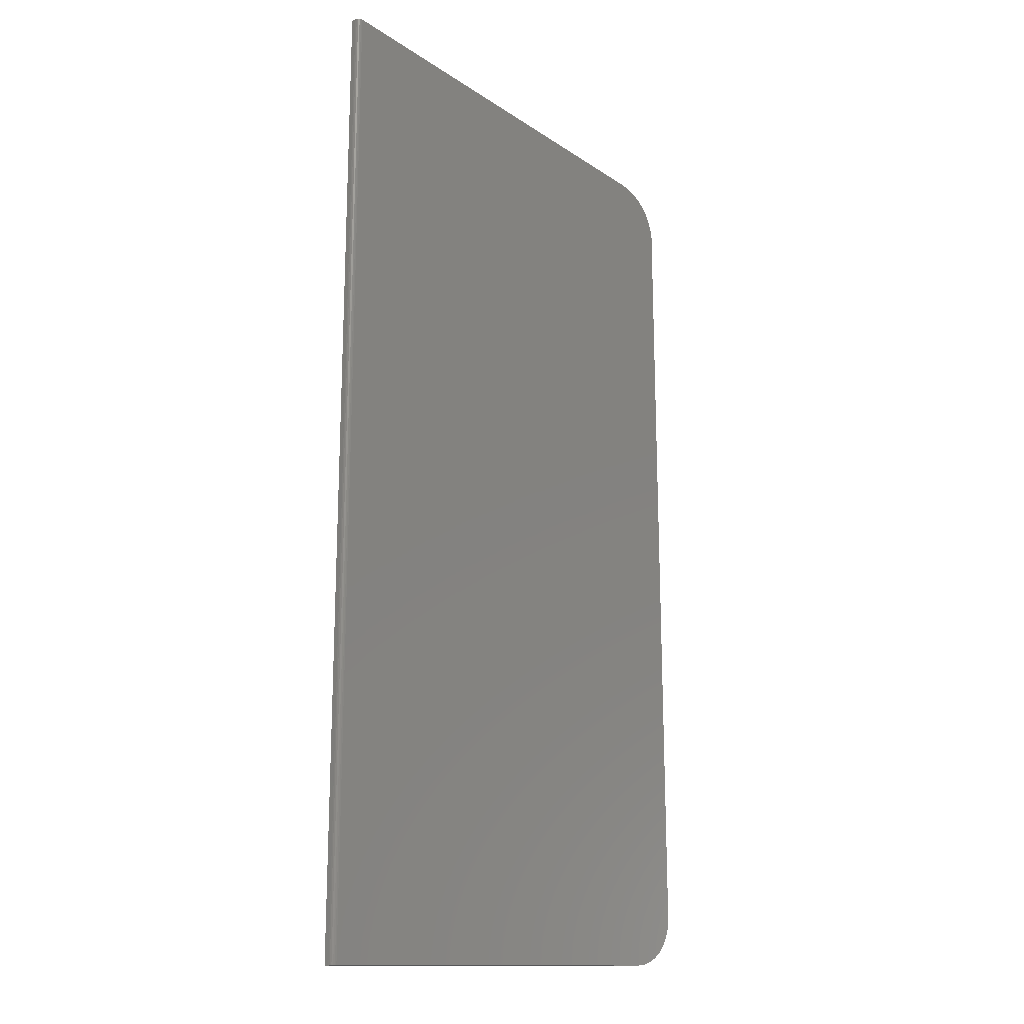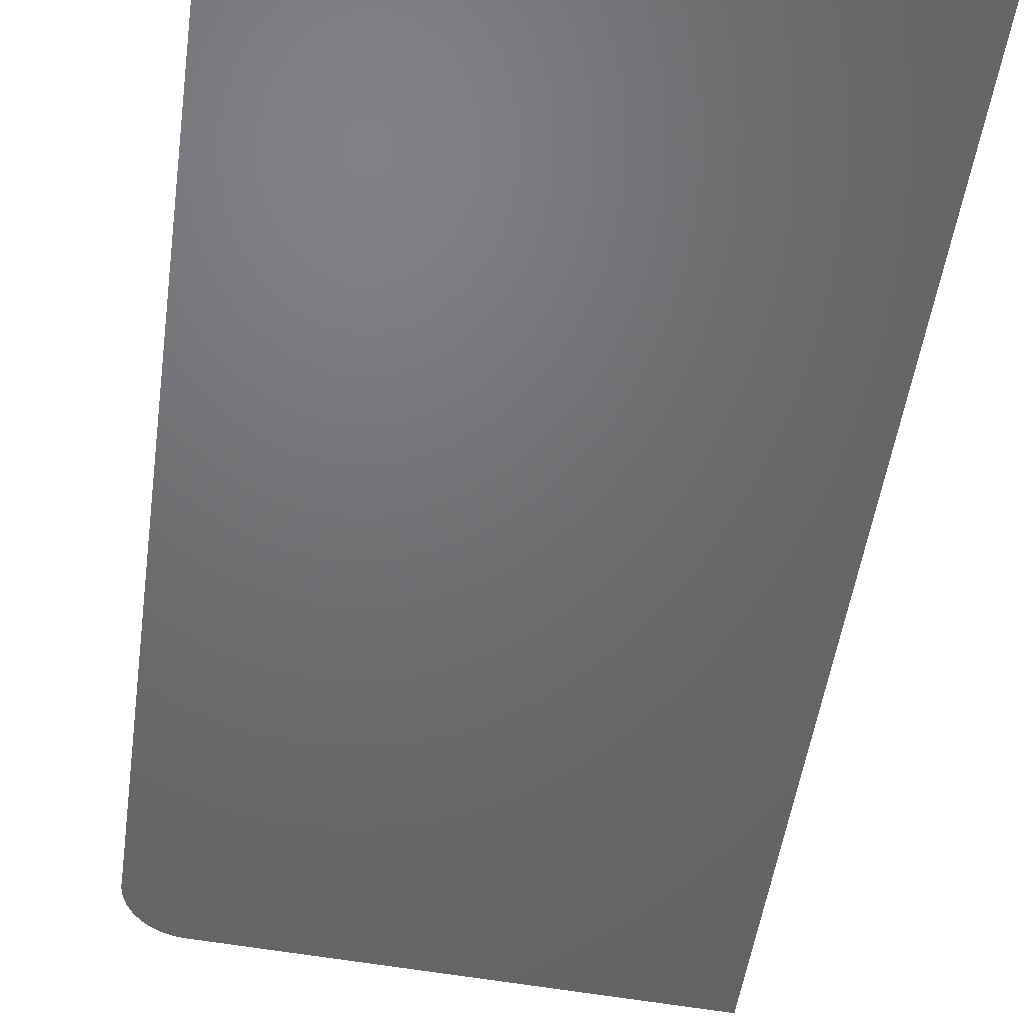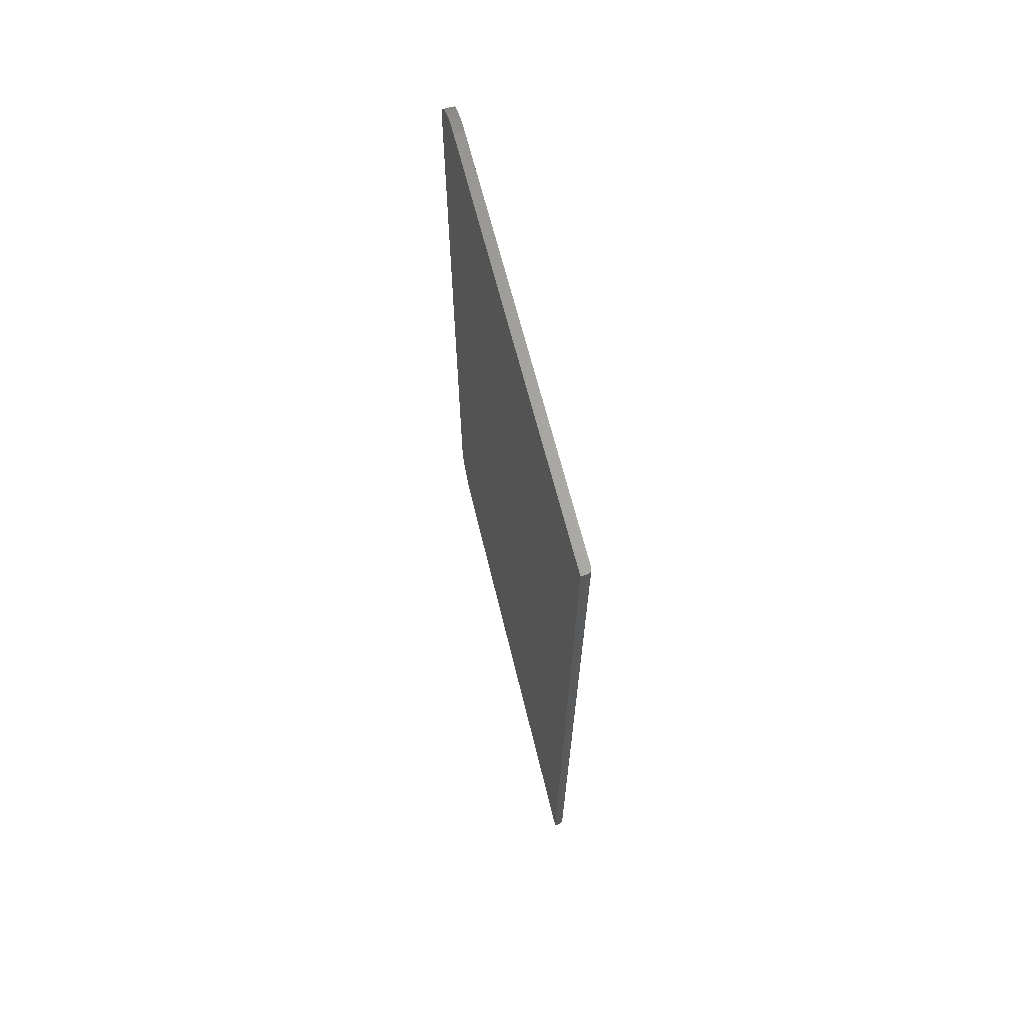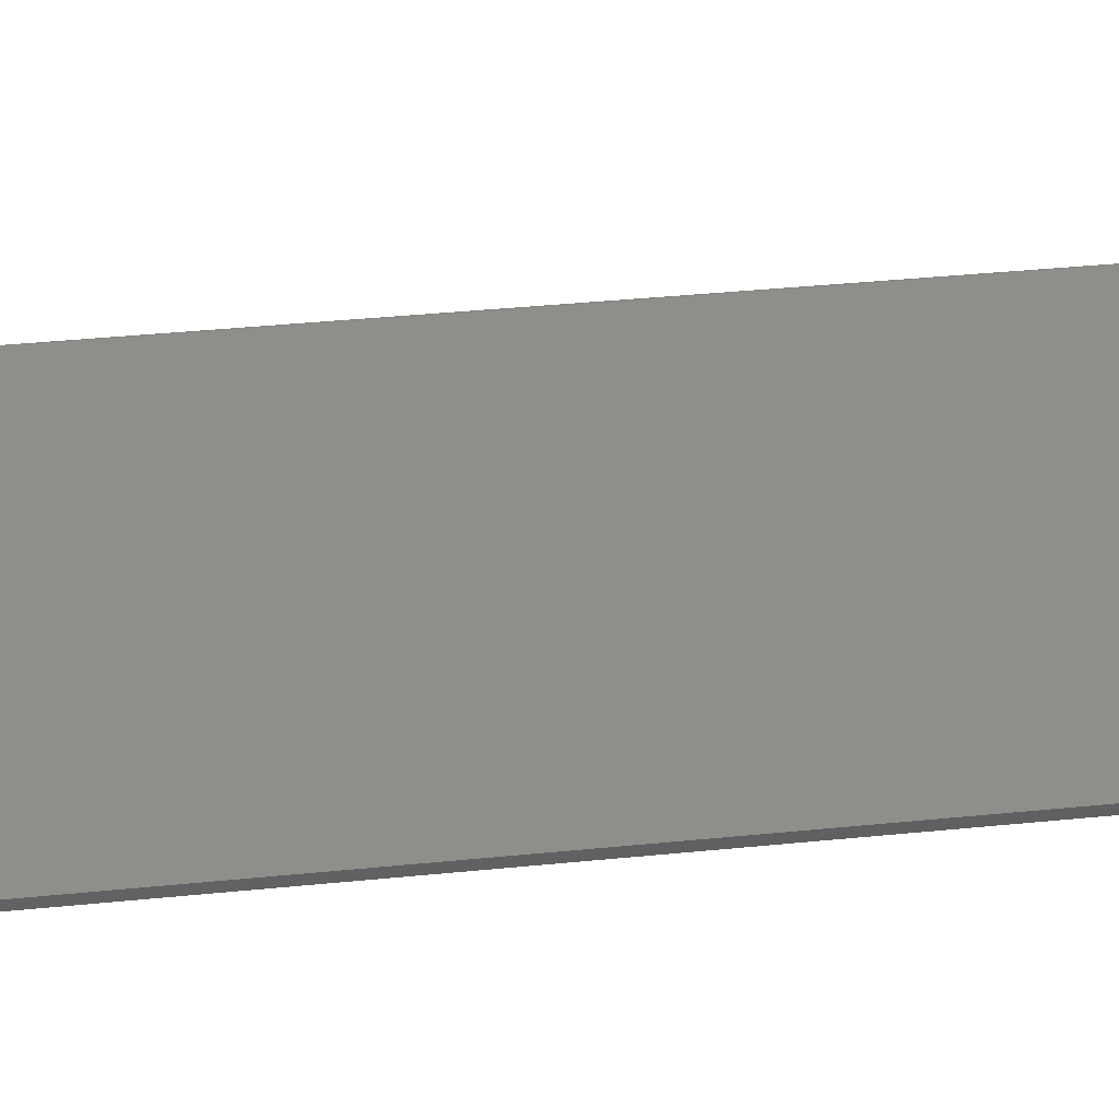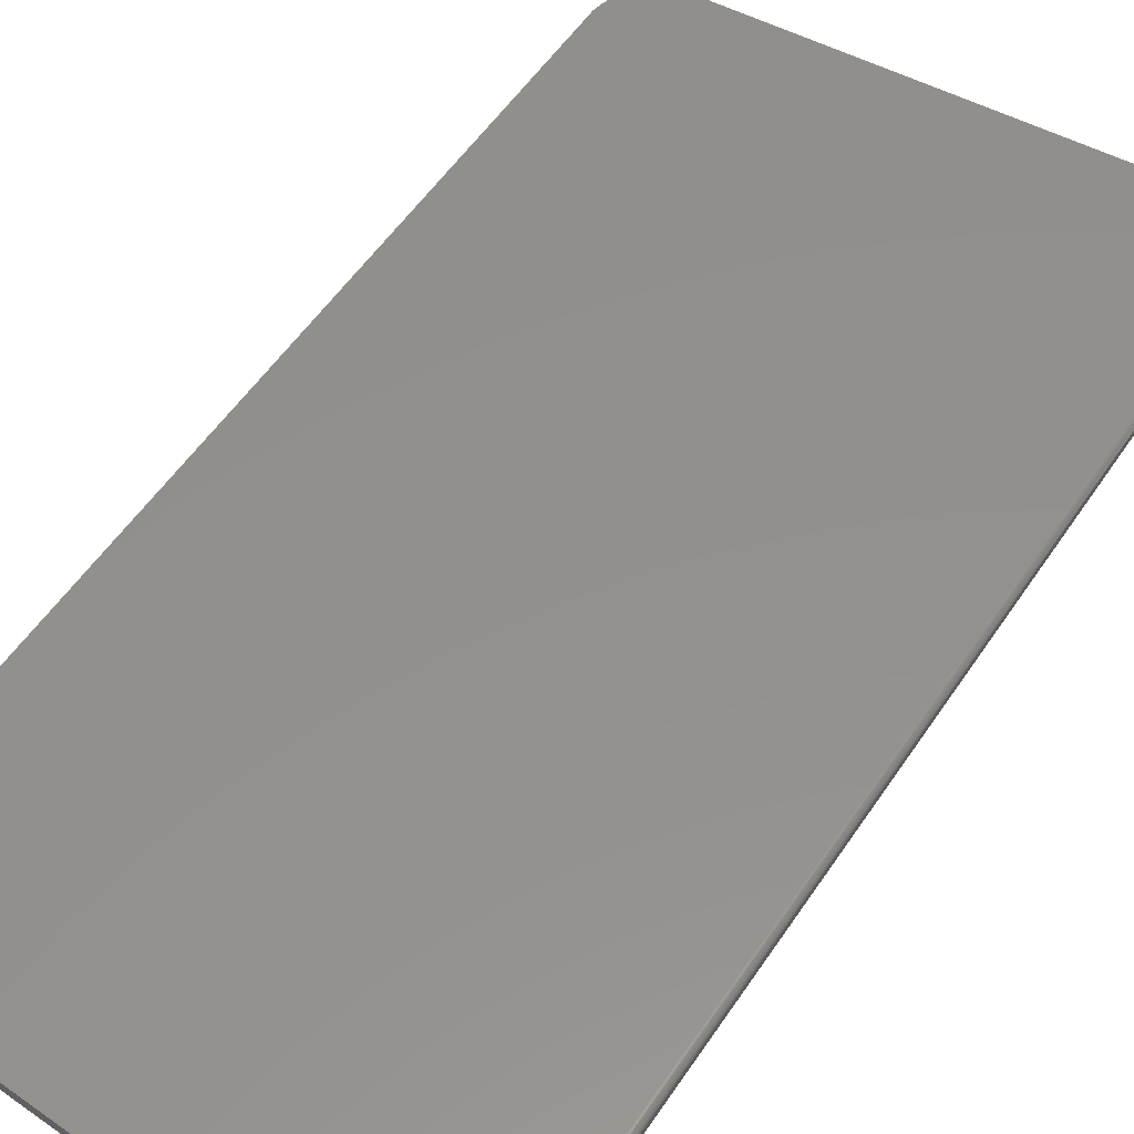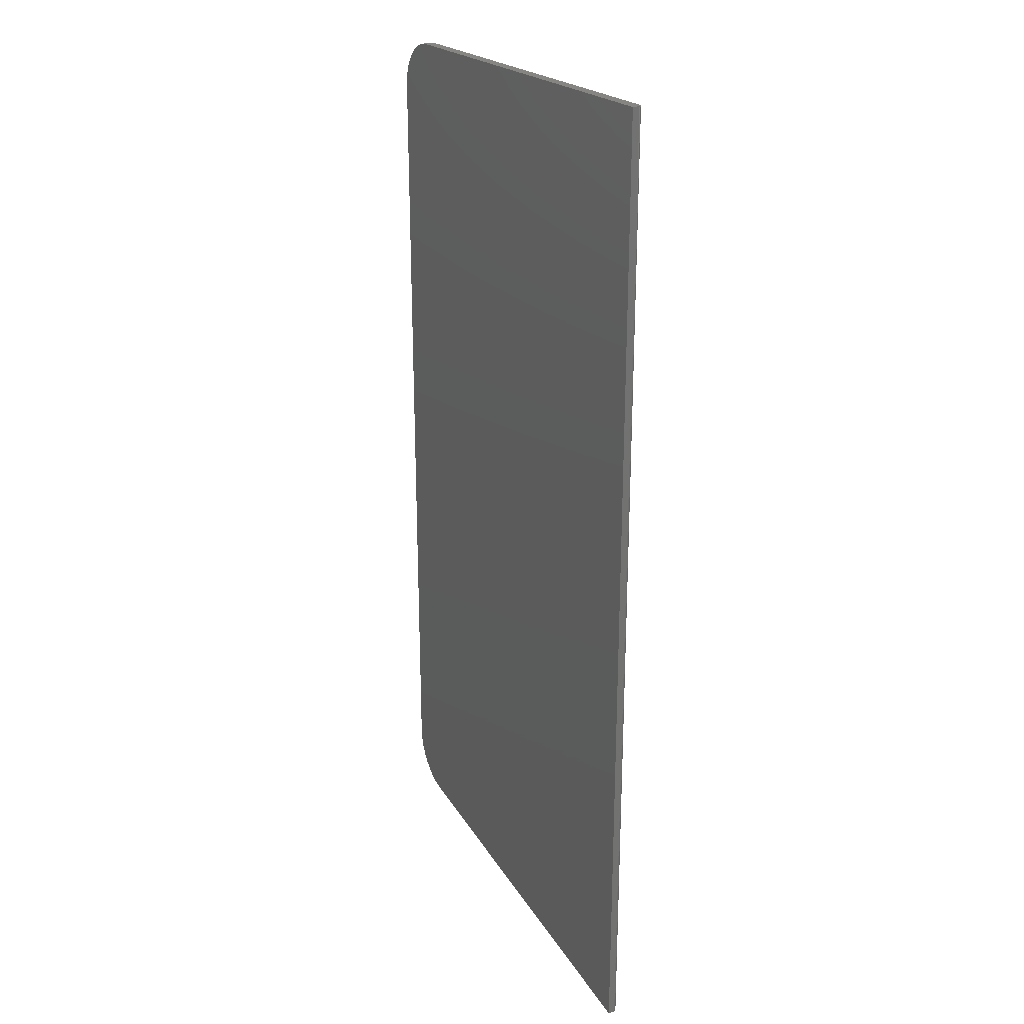
<metadata>
{"format":"stl","ext":"stl","renderer":"f3d","projection":"perspective","resolution":1024,"background":"white","views":[{"elev":-18.5,"azim":-47.0,"up":"+Y"},{"elev":-48.9,"azim":172.3,"up":"+Z"},{"elev":69.6,"azim":-104.1,"up":"+Y"},{"elev":44.0,"azim":83.5,"up":"+Z"},{"elev":53.7,"azim":-147.1,"up":"+Z"},{"elev":25.6,"azim":-116.5,"up":"+Y"}]}
</metadata>
<code>
# stl→obj: 54 verts, 104 faces
v -0.3906 0.7494 0.01562
v -0.3906 -0.7494 0.01562
v 0.3437 -0.6079 0.01562
v 0.3437 0.6079 0.01562
v 0.3439 0.6231 0.01562
v 0.3414 0.6382 0.01562
v 0.3363 0.6526 0.01562
v 0.3288 0.6658 0.01562
v 0.319 0.6775 0.01562
v 0.3073 0.6874 0.01562
v 0.2941 0.6949 0.01562
v 0.2798 0.7001 0.01562
v 0.2647 0.7026 0.01562
v 0.3439 -0.6231 0.01562
v 0.2647 -0.7026 0.01562
v 0.2798 -0.7001 0.01562
v 0.2941 -0.6949 0.01562
v 0.3073 -0.6874 0.01562
v 0.319 -0.6775 0.01562
v 0.3288 -0.6658 0.01562
v 0.3363 -0.6526 0.01562
v 0.3414 -0.6382 0.01562
v -0.3984 0.75 0.007812
v -0.3984 0.75 0
v -0.3984 -0.75 0.007812
v -0.3984 -0.75 0
v -0.3981 0.75 0.01024
v -0.3969 0.7499 0.01242
v -0.3952 0.7498 0.01415
v -0.393 0.7496 0.01526
v 0.2647 0.7026 0
v -0.393 -0.7496 0.01526
v -0.3952 -0.7498 0.01415
v 0.2647 -0.7026 0
v -0.3969 -0.7499 0.01242
v -0.3981 -0.75 0.01024
v 0.2798 0.7001 0
v 0.2941 0.6949 0
v 0.3073 0.6874 0
v 0.319 0.6775 0
v 0.3288 0.6658 0
v 0.3363 0.6526 0
v 0.3414 0.6382 0
v 0.3439 0.6231 0
v 0.3437 0.6079 0
v 0.3437 -0.6079 0
v 0.3439 -0.6231 0
v 0.3414 -0.6382 0
v 0.3363 -0.6526 0
v 0.3288 -0.6658 0
v 0.319 -0.6775 0
v 0.3073 -0.6874 0
v 0.2941 -0.6949 0
v 0.2798 -0.7001 0
f 1 2 3
f 1 3 4
f 1 4 5
f 1 5 6
f 1 6 7
f 1 7 8
f 1 8 9
f 1 9 10
f 1 10 11
f 1 11 12
f 1 12 13
f 14 3 2
f 14 2 15
f 14 15 16
f 14 16 17
f 14 17 18
f 14 18 19
f 14 19 20
f 14 20 21
f 14 21 22
f 23 24 25
f 25 24 26
f 23 27 28
f 24 23 28
f 24 28 29
f 24 29 30
f 24 30 1
f 24 1 13
f 24 13 31
f 2 32 33
f 34 15 2
f 34 2 33
f 34 33 35
f 34 35 36
f 34 36 25
f 34 25 26
f 23 25 27
f 27 25 36
f 27 36 28
f 28 36 35
f 28 35 29
f 29 35 33
f 29 33 30
f 30 33 32
f 30 32 1
f 1 32 2
f 24 31 37
f 24 37 38
f 24 38 39
f 24 39 40
f 24 40 41
f 24 41 42
f 24 42 43
f 24 43 44
f 24 44 45
f 24 45 46
f 24 46 26
f 47 48 49
f 47 49 50
f 47 50 51
f 47 51 52
f 47 52 53
f 47 53 54
f 47 54 34
f 47 34 26
f 47 26 46
f 31 13 37
f 37 13 12
f 37 12 38
f 38 12 11
f 38 11 39
f 39 11 10
f 39 10 40
f 40 10 9
f 40 9 41
f 41 9 8
f 41 8 42
f 42 8 7
f 42 7 43
f 43 7 6
f 43 6 44
f 44 6 5
f 44 5 45
f 45 5 4
f 3 46 4
f 4 46 45
f 46 3 47
f 47 3 14
f 47 14 48
f 48 14 22
f 48 22 49
f 49 22 21
f 49 21 50
f 50 21 20
f 50 20 51
f 51 20 19
f 51 19 52
f 52 19 18
f 52 18 53
f 53 18 17
f 53 17 54
f 54 17 16
f 54 16 34
f 34 16 15

</code>
